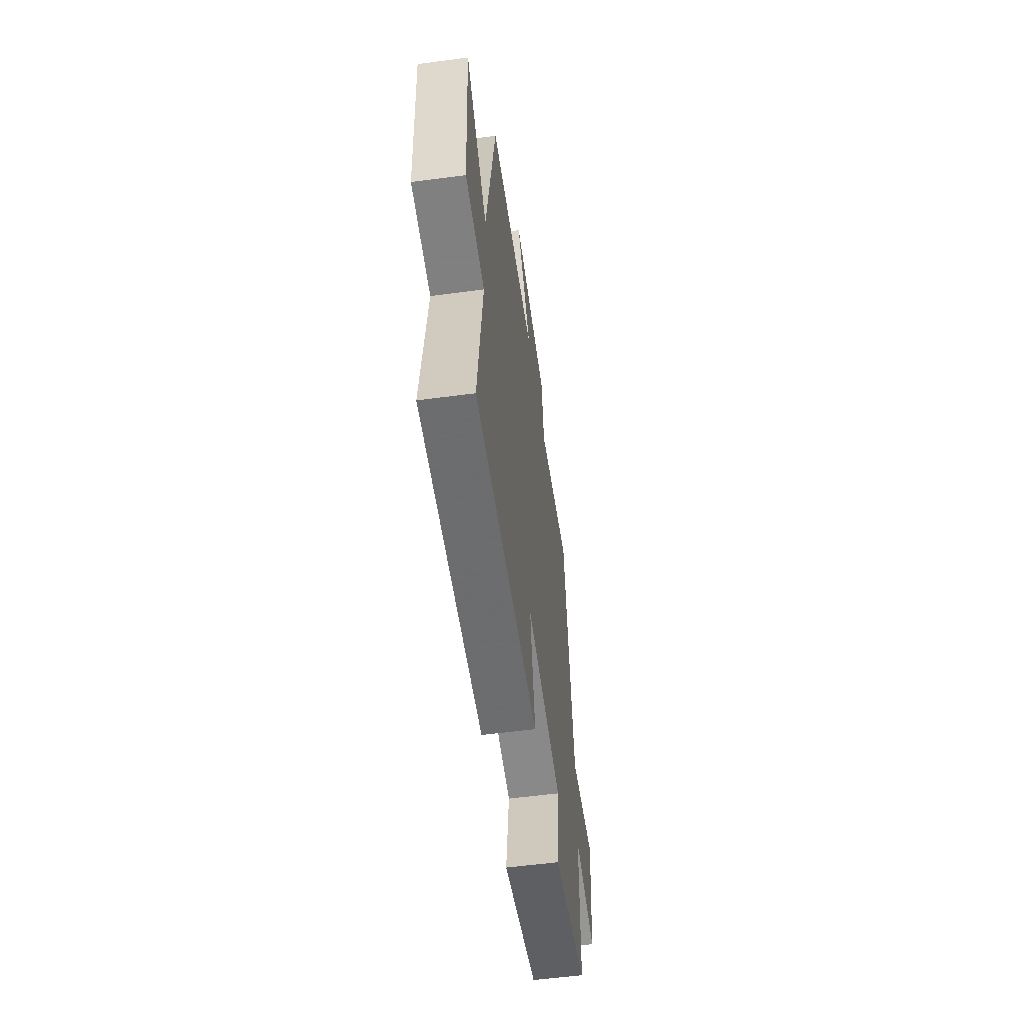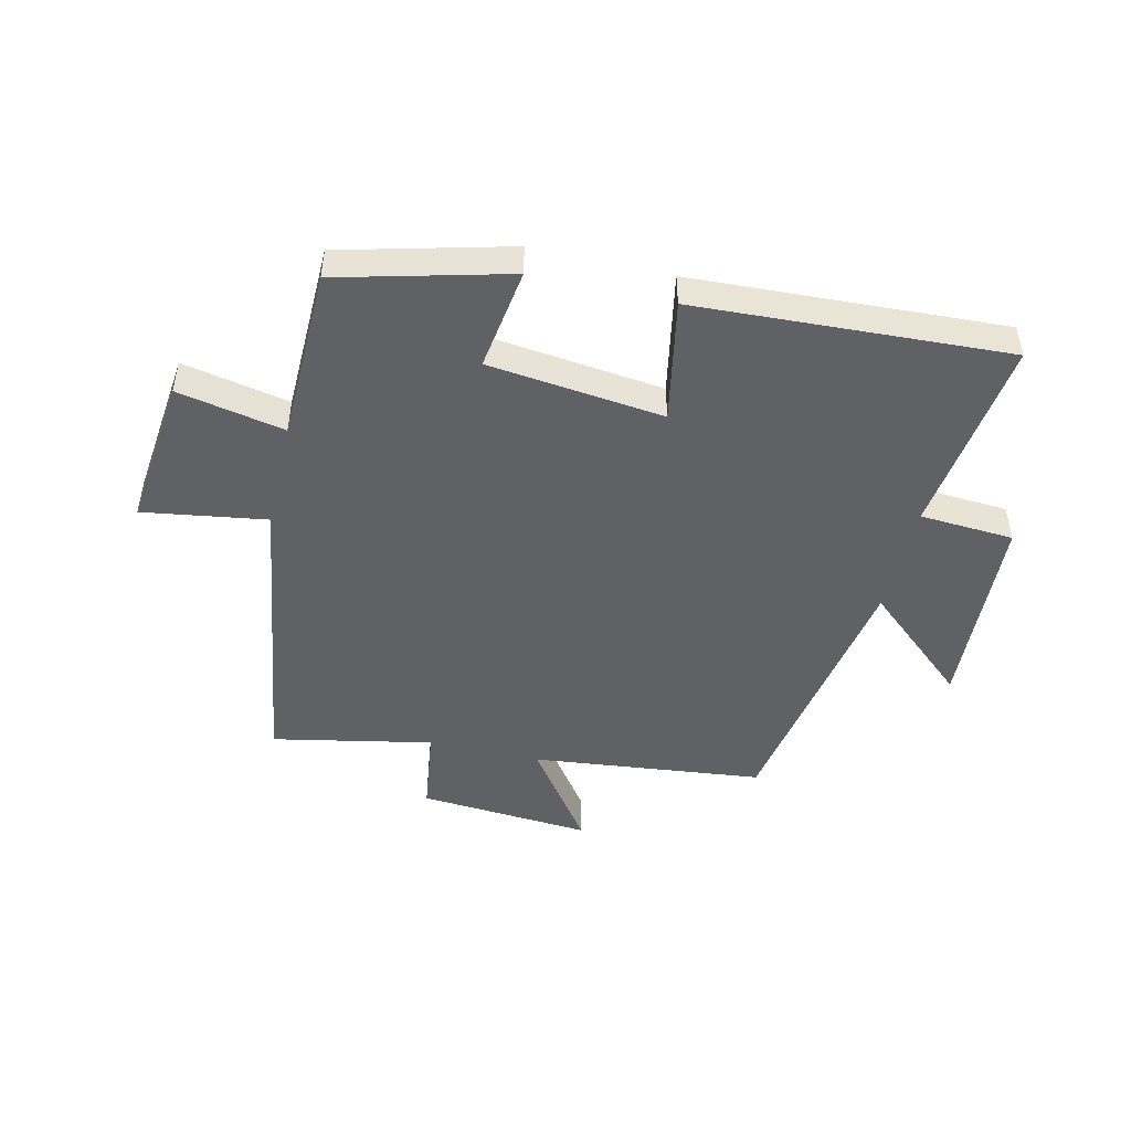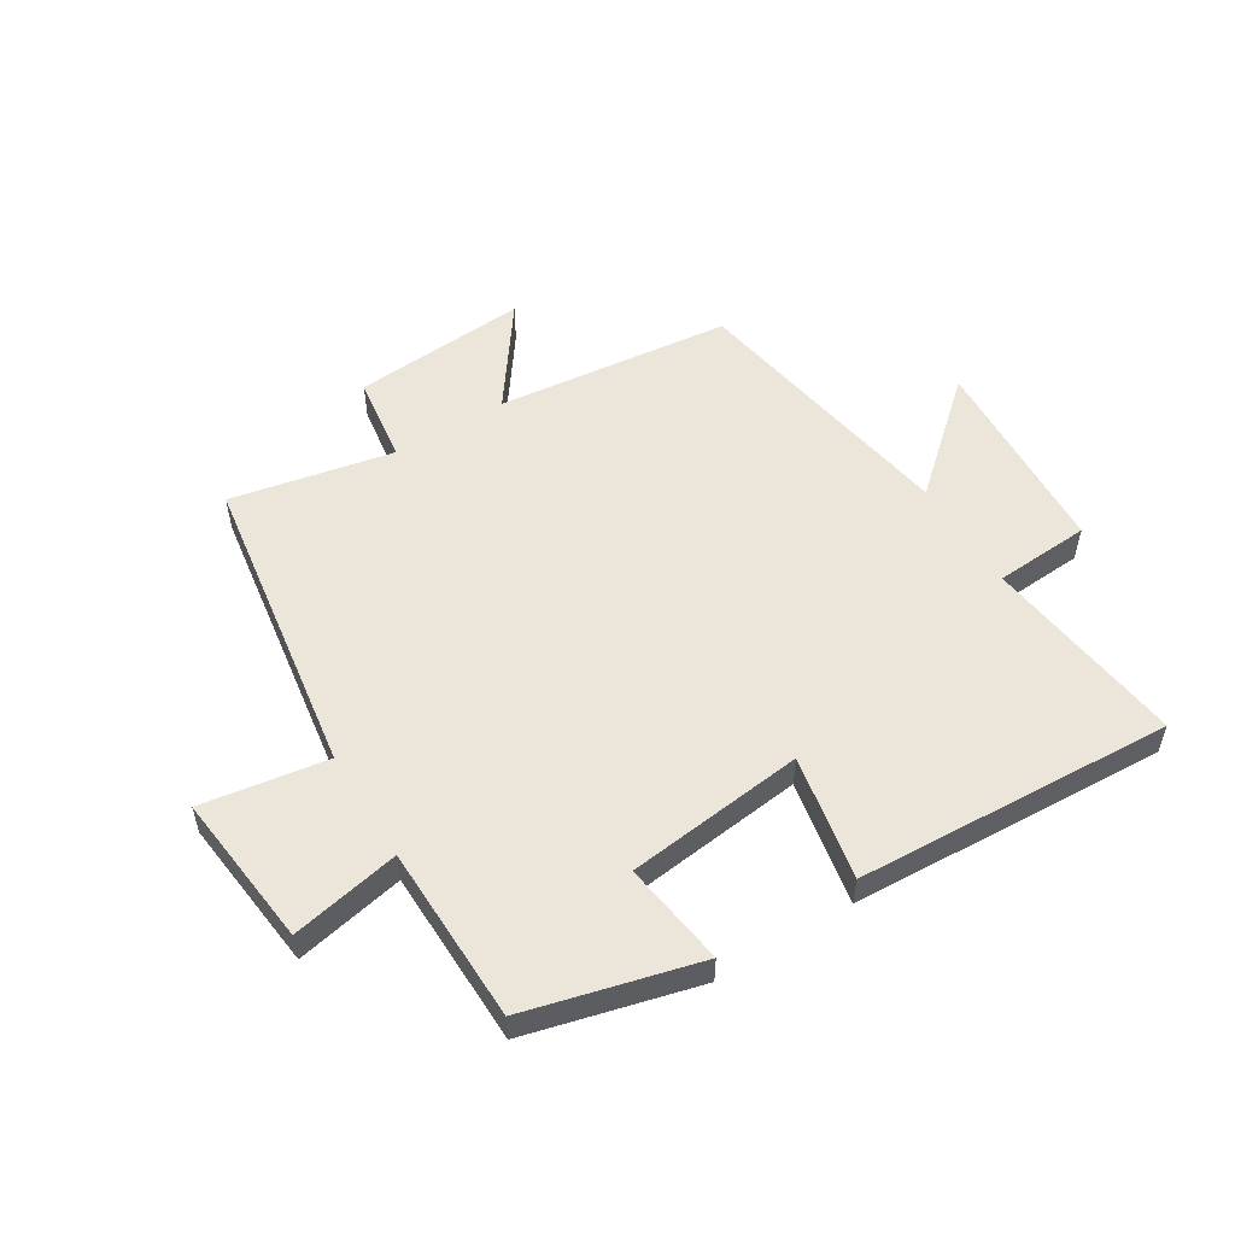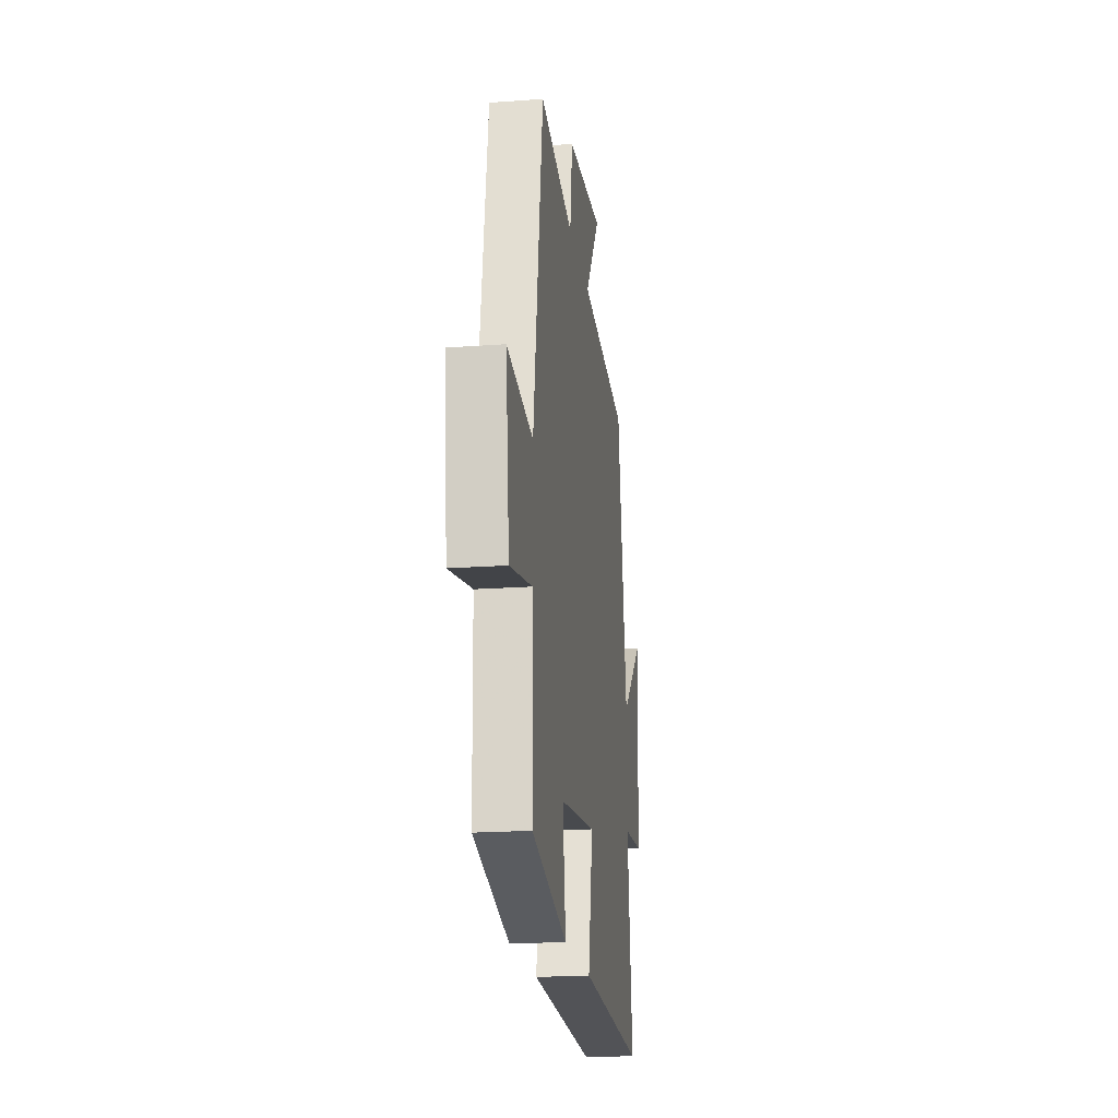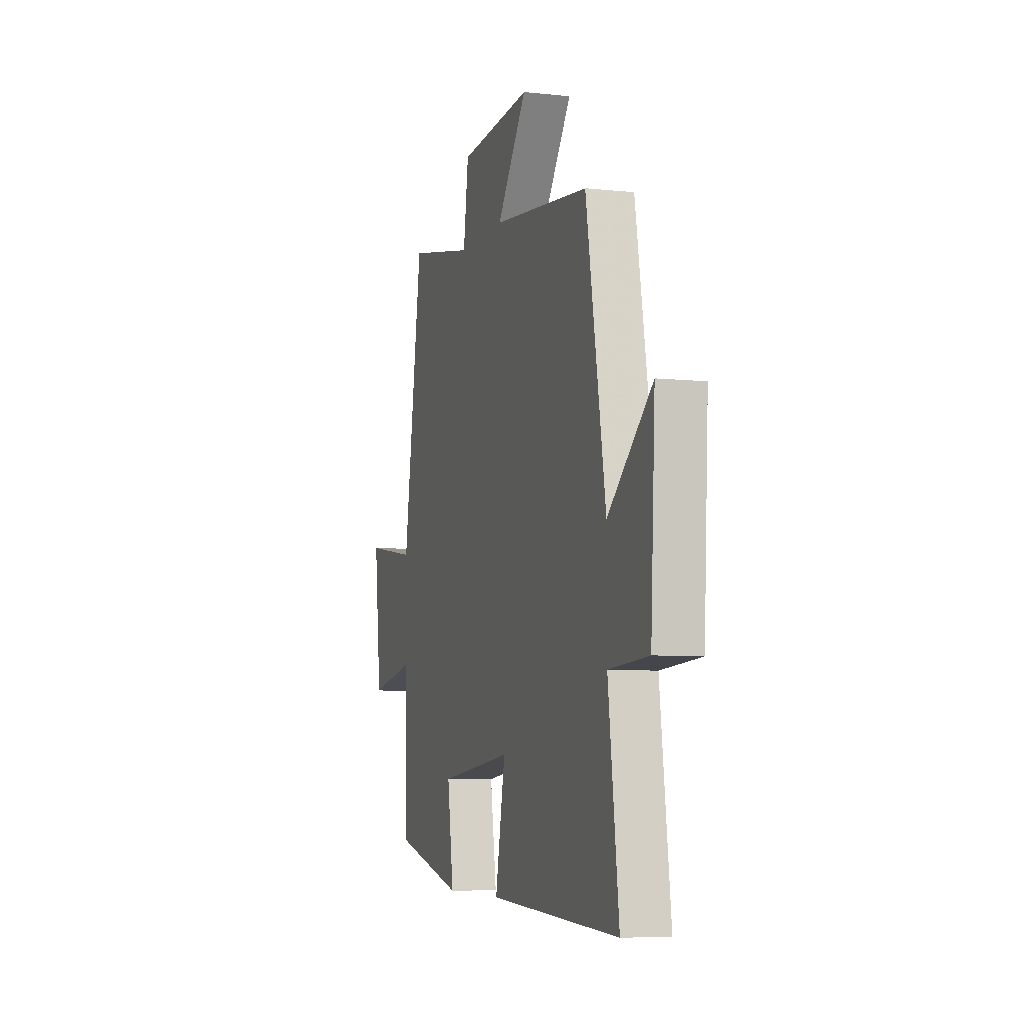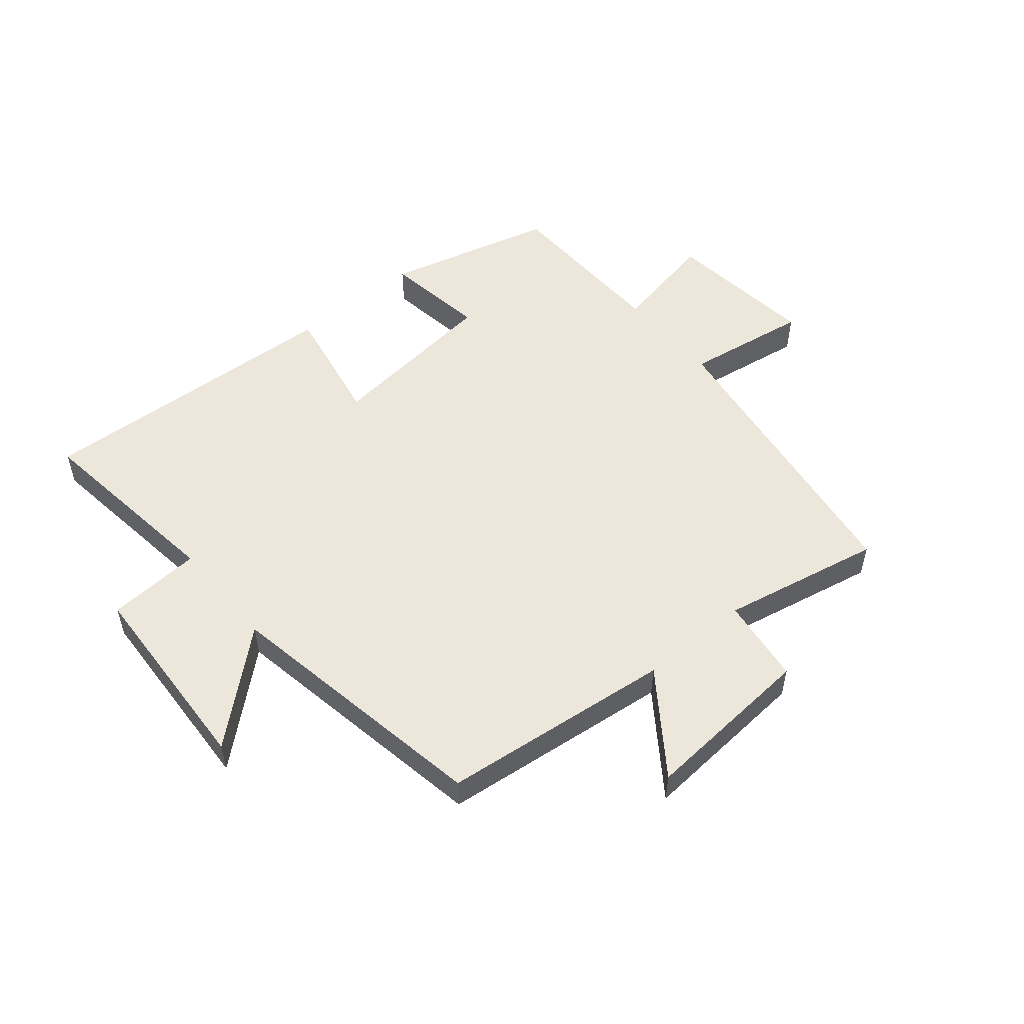
<metadata>
{"format":"obj","ext":"obj","renderer":"f3d","projection":"perspective","resolution":1024,"background":"white","views":[{"elev":-56.7,"azim":-82.1,"up":"+Z"},{"elev":-47.6,"azim":166.8,"up":"+Y"},{"elev":54.2,"azim":148.4,"up":"+Y"},{"elev":-19.5,"azim":97.8,"up":"+Z"},{"elev":-6.7,"azim":-107.5,"up":"+Z"},{"elev":52.6,"azim":-39.9,"up":"+Y"}]}
</metadata>
<code>
v -0.422 0.07 0.457
v -0.034 0.07 0.5
v -0.154 0.07 0.667
v 0.136 0.07 0.645
v 0.156 0.07 0.5
v 0.424 0.07 0.554
v 0.5 0.07 0.05
v 0.707 0.07 0.082
v 0.679 0.07 -0.172
v 0.5 0.07 -0.136
v 0.494 0.07 -0.427
v 0.211 0.07 -0.5
v 0.236 0.07 -0.328
v -0.058 0.07 -0.294
v -0.019 0.07 -0.5
v -0.542 0.07 -0.527
v -0.5 0.07 -0.192
v -0.658 0.07 -0.182
v -0.676 0.07 0.156
v -0.5 0.07 0.002
v -0.422 0 0.457
v -0.034 0 0.5
v -0.154 0 0.667
v 0.136 0 0.645
v 0.156 0 0.5
v 0.424 0 0.554
v 0.5 0 0.05
v 0.707 0 0.082
v 0.679 0 -0.172
v 0.5 0 -0.136
v 0.494 0 -0.427
v 0.211 0 -0.5
v 0.236 0 -0.328
v -0.058 0 -0.294
v -0.019 0 -0.5
v -0.542 0 -0.527
v -0.5 0 -0.192
v -0.658 0 -0.182
v -0.676 0 0.156
v -0.5 0 0.002
f 17 18 19 20
f 17 20 1 2
f 14 15 16 17
f 13 14 17 2
f 10 11 12 13
f 10 13 2
f 7 8 9 10
f 5 6 7 10
f 5 10 2 3
f 3 4 5
f 40 39 38 37
f 22 21 40 37
f 37 36 35 34
f 22 37 34 33
f 33 32 31 30
f 22 33 30
f 30 29 28 27
f 30 27 26 25
f 23 22 30 25
f 25 24 23
f 1 21 22 2
f 2 22 23 3
f 3 23 24 4
f 4 24 25 5
f 5 25 26 6
f 6 26 27 7
f 7 27 28 8
f 8 28 29 9
f 9 29 30 10
f 10 30 31 11
f 11 31 32 12
f 12 32 33 13
f 13 33 34 14
f 14 34 35 15
f 15 35 36 16
f 16 36 37 17
f 17 37 38 18
f 18 38 39 19
f 19 39 40 20
f 20 40 21 1

</code>
